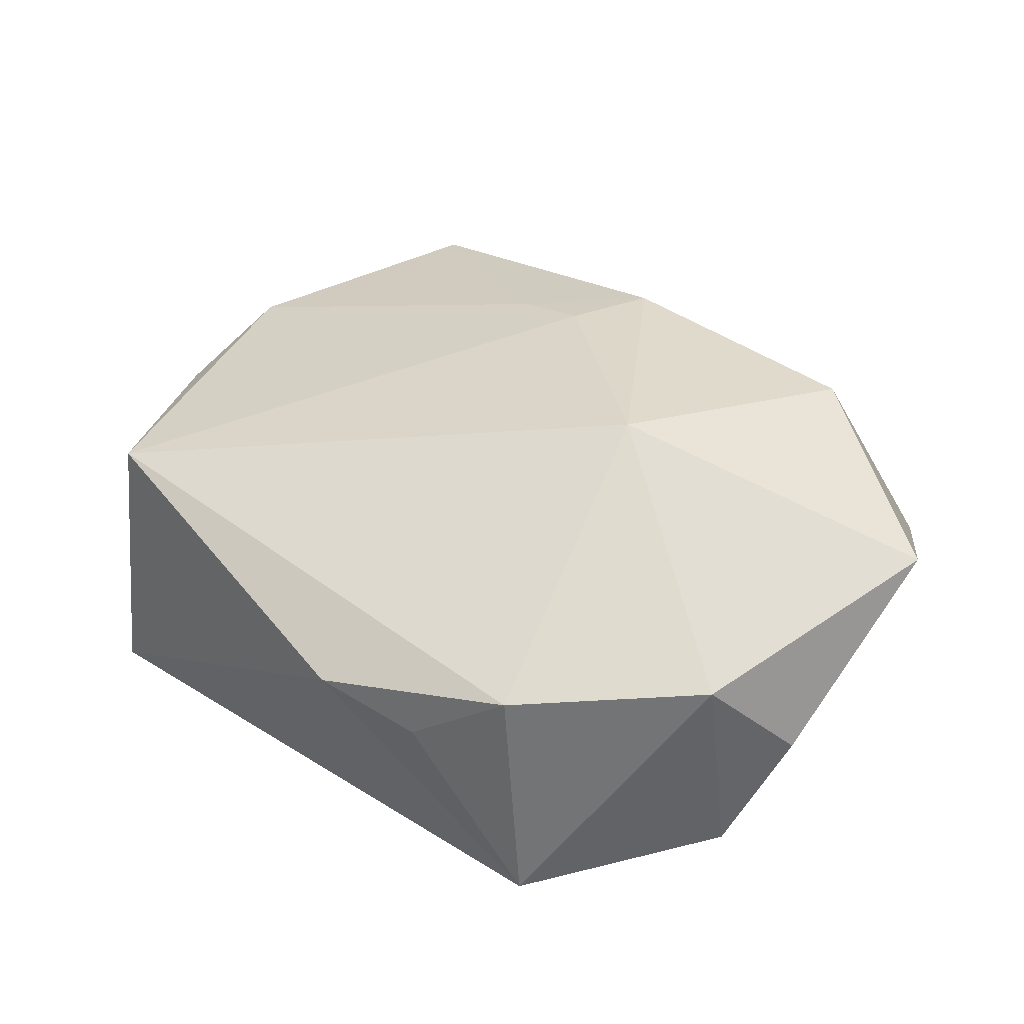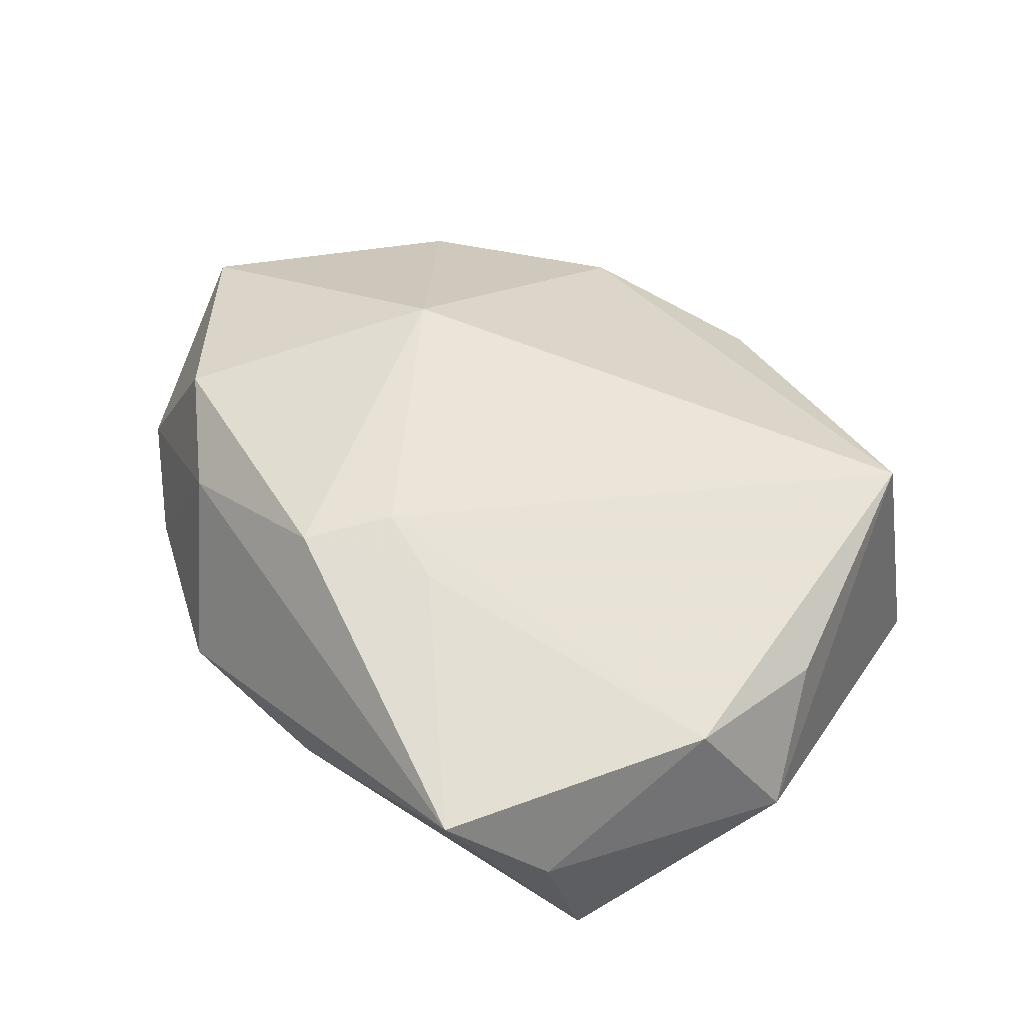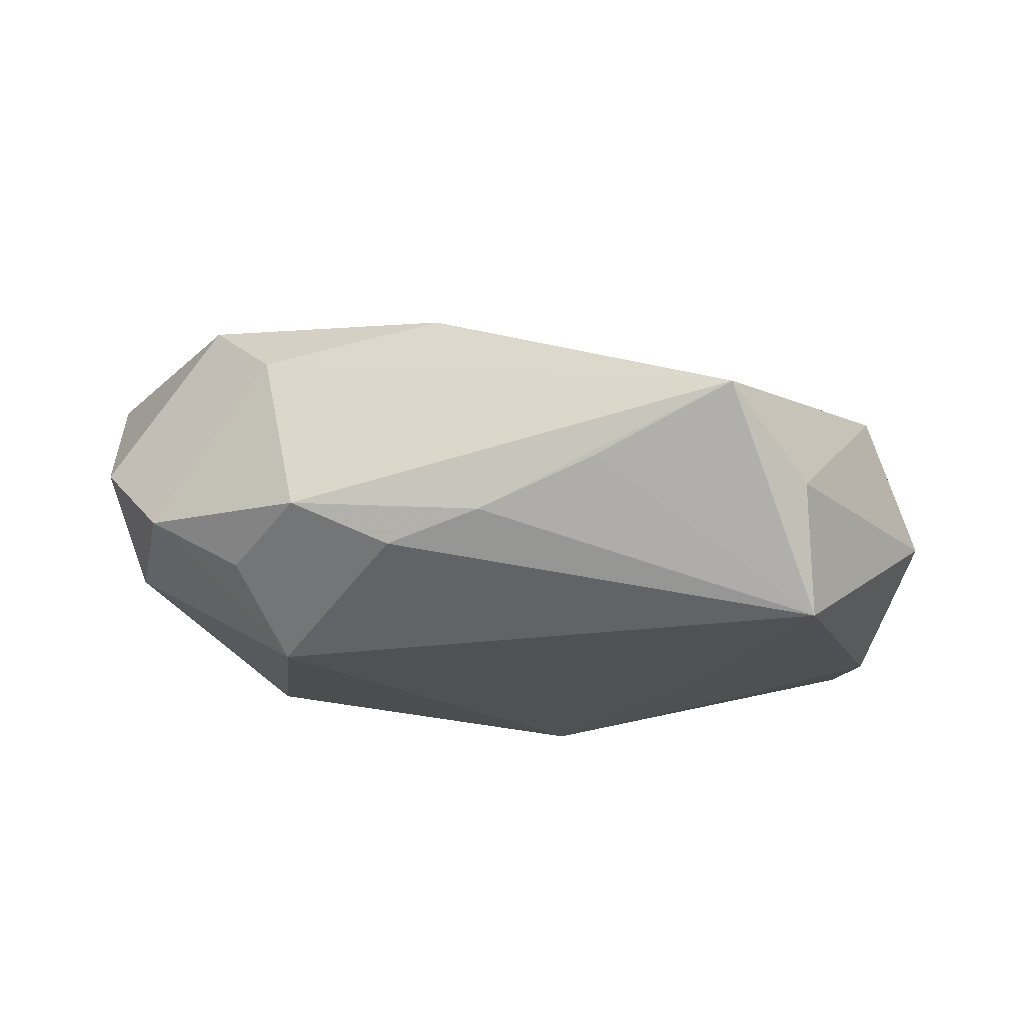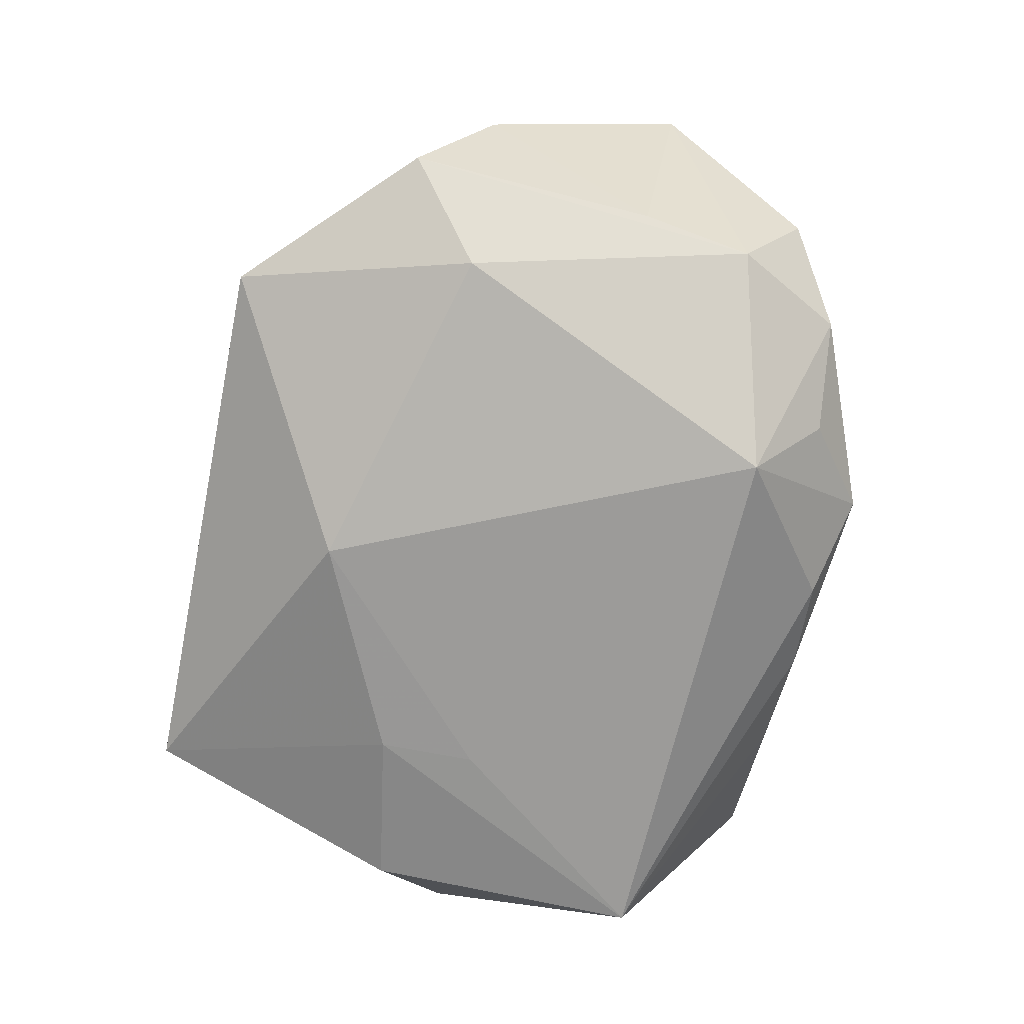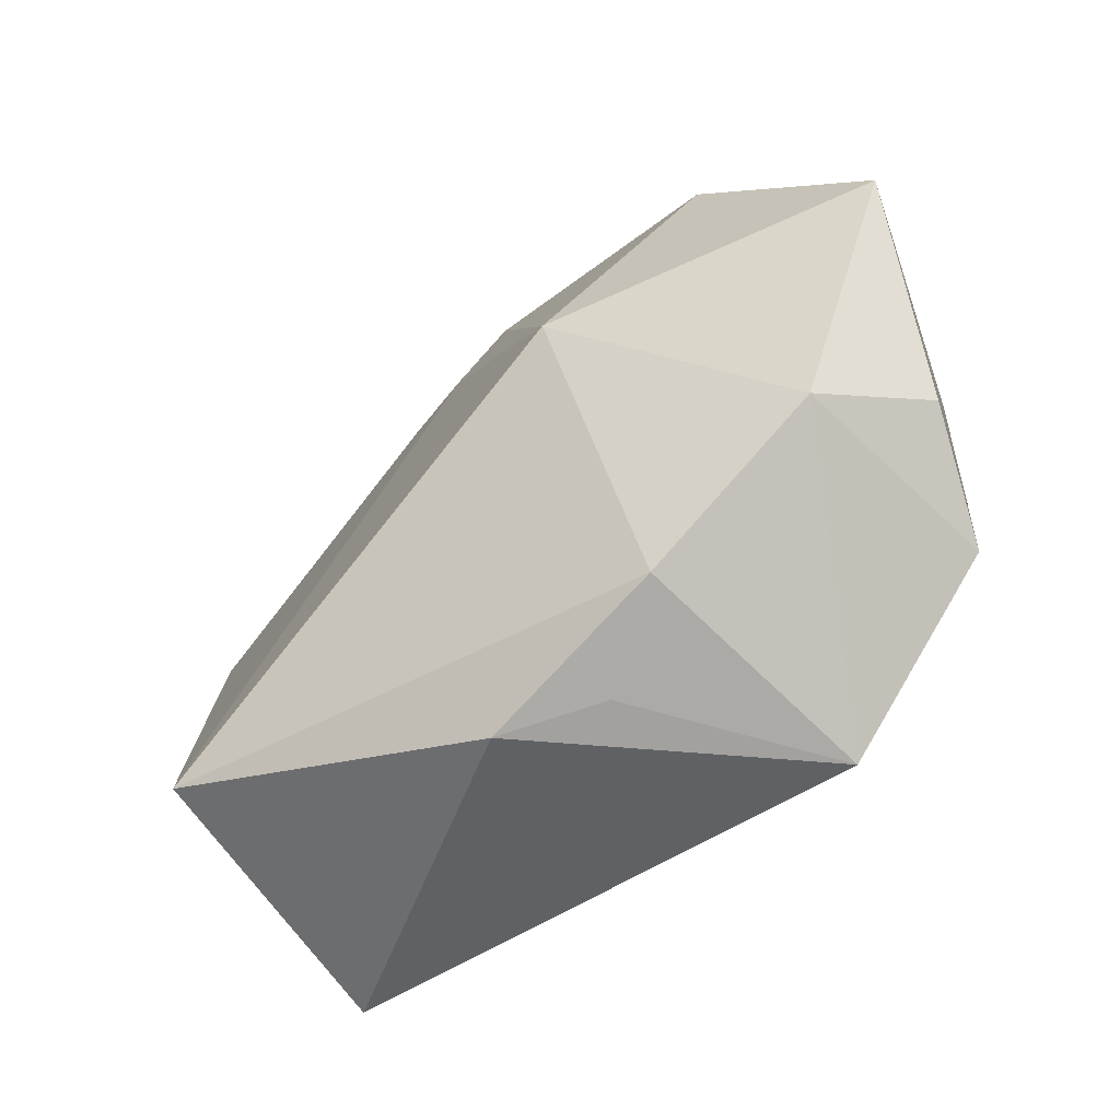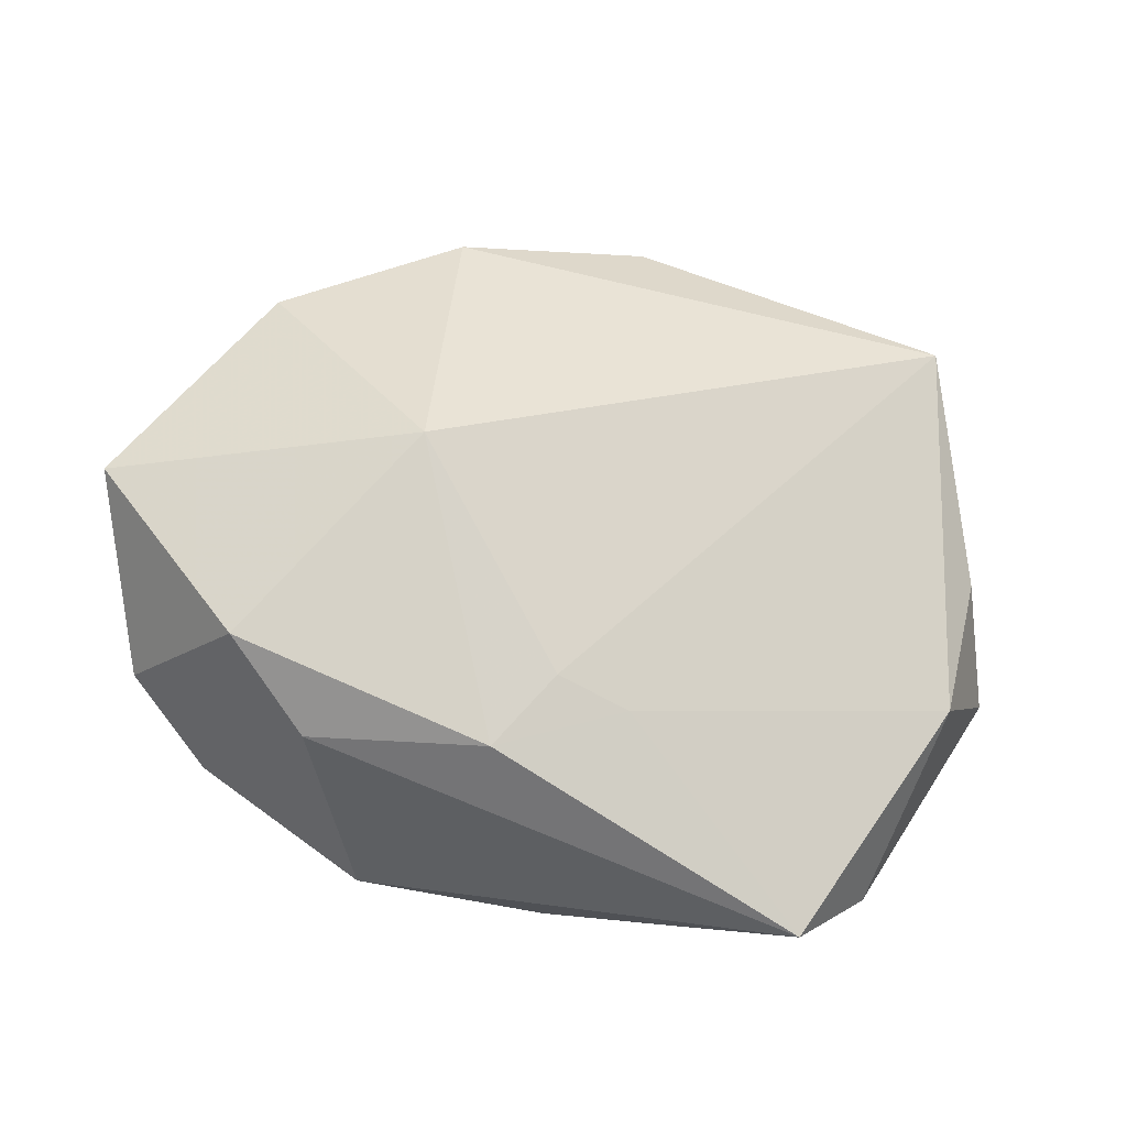
<metadata>
{"format":"obj","ext":"obj","renderer":"f3d","projection":"perspective","resolution":1024,"background":"white","views":[{"elev":51.0,"azim":32.0,"up":"+Z"},{"elev":40.3,"azim":-130.6,"up":"+Z"},{"elev":-20.0,"azim":-165.5,"up":"+Z"},{"elev":-69.9,"azim":75.9,"up":"+Z"},{"elev":-54.6,"azim":35.2,"up":"+Y"},{"elev":58.3,"azim":-167.6,"up":"+Z"}]}
</metadata>
<code>
v -0.03035 -0.02964 -0.0102
v -0.02889 0.03325 0.000895
v -0.01977 0.0009605 -0.01787
v 0.000804 0.02658 0.01319
v 0.008407 -0.03127 0.007538
v -0.01035 0.0199 0.01202
v 0.03252 -0.01629 0.01412
v -0.03908 -0.003732 0.005565
v -0.03569 -0.004858 -0.01572
v -0.001026 -0.03253 0.01067
v -0.001085 -0.01784 -0.01787
v 0.01648 -0.0274 0.01369
v 0.03627 0.004929 -0.006069
v 0.02059 0.02674 -0.01031
v -0.03387 0.02072 -0.01775
v 0.04242 0.007296 0.0157
v -0.02039 -0.008021 -0.01759
v 0.003969 0.03103 -0.01095
v 0.02555 0.02233 0.01665
v 0.01256 0.001723 0.02307
v -0.04243 0.002542 -0.006197
v -0.003567 0.01902 0.01457
v 0.03954 -0.01142 0.004638
v -0.03422 0.02516 -0.006496
v -0.01599 0.03242 -0.004684
v 0.03527 0.01533 -0.007177
v -0.03178 -0.02269 0.01544
v 0.03718 0.02123 0.002467
v -0.03884 0.009773 0.004907
v 0.03634 -0.0182 -0.005852
v 0.02989 0.0259 -0.004845
v -0.004951 0.03199 -0.008672
v 0.02912 -0.01091 -0.01301
v 0.01744 0.02028 -0.01787
v 0.01275 0.03325 -0.006908
v 0.01797 0.02773 0.01009
v 0.0213 -0.03233 -0.008701
f 4 36 2
f 2 36 35
f 24 15 21
f 2 15 24
f 21 29 24
f 24 29 2
f 21 15 9
f 21 27 8
f 8 29 21
f 27 29 8
f 12 37 7
f 12 7 20
f 20 27 12
f 12 27 10
f 23 7 30
f 7 37 30
f 30 13 23
f 11 37 1
f 1 37 10
f 10 27 1
f 1 27 21
f 21 9 1
f 2 29 6
f 6 4 2
f 2 35 32
f 17 9 15
f 11 1 17
f 17 1 9
f 10 37 5
f 5 12 10
f 37 12 5
f 33 30 37
f 33 37 11
f 33 11 34
f 20 4 22
f 4 6 22
f 22 27 20
f 22 29 27
f 22 6 29
f 25 15 2
f 2 32 25
f 25 32 15
f 18 35 34
f 18 32 35
f 34 15 18
f 15 32 18
f 11 17 3
f 3 17 15
f 34 11 3
f 3 15 34
f 31 35 36
f 36 28 31
f 19 28 36
f 36 4 19
f 19 4 20
f 34 35 14
f 14 31 34
f 35 31 14
f 34 31 26
f 26 33 34
f 26 31 28
f 13 30 26
f 30 33 26
f 28 19 16
f 16 7 23
f 23 13 16
f 16 19 20
f 20 7 16
f 13 26 16
f 16 26 28

</code>
